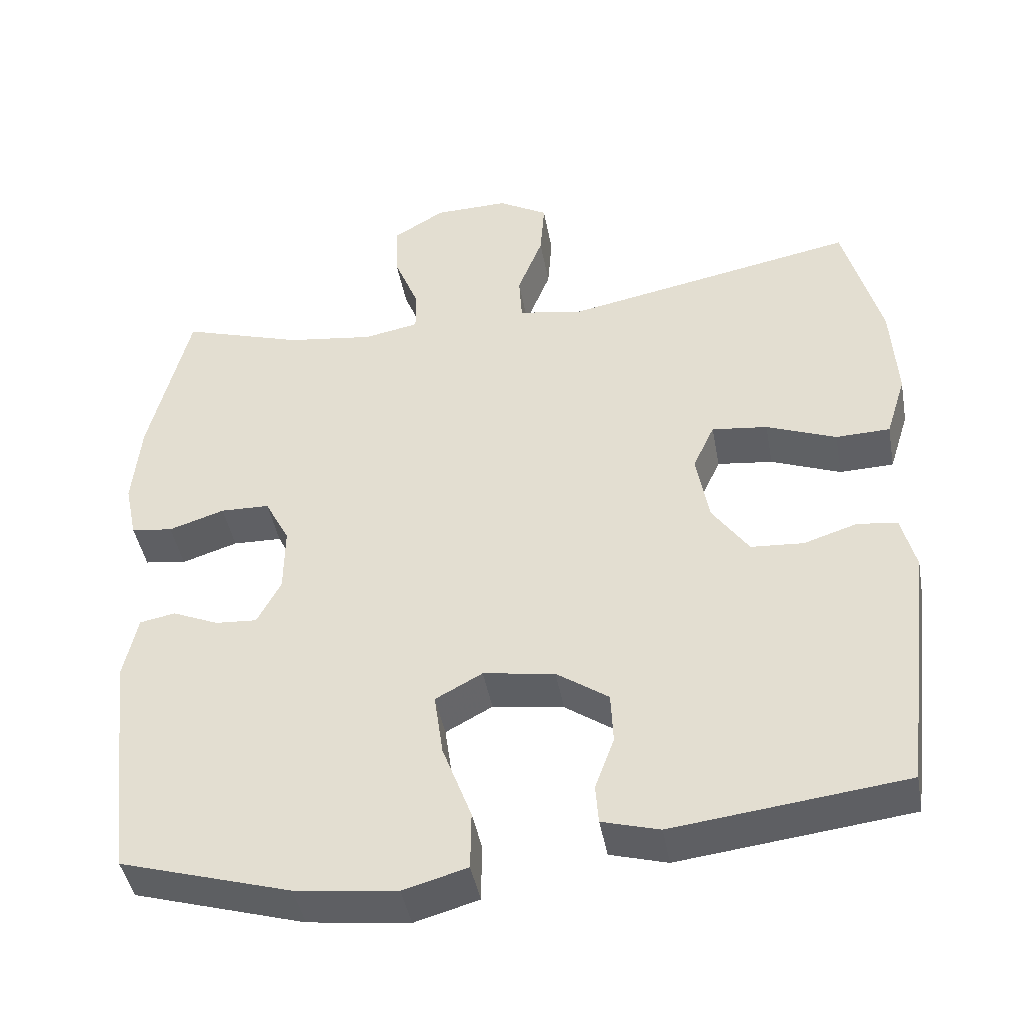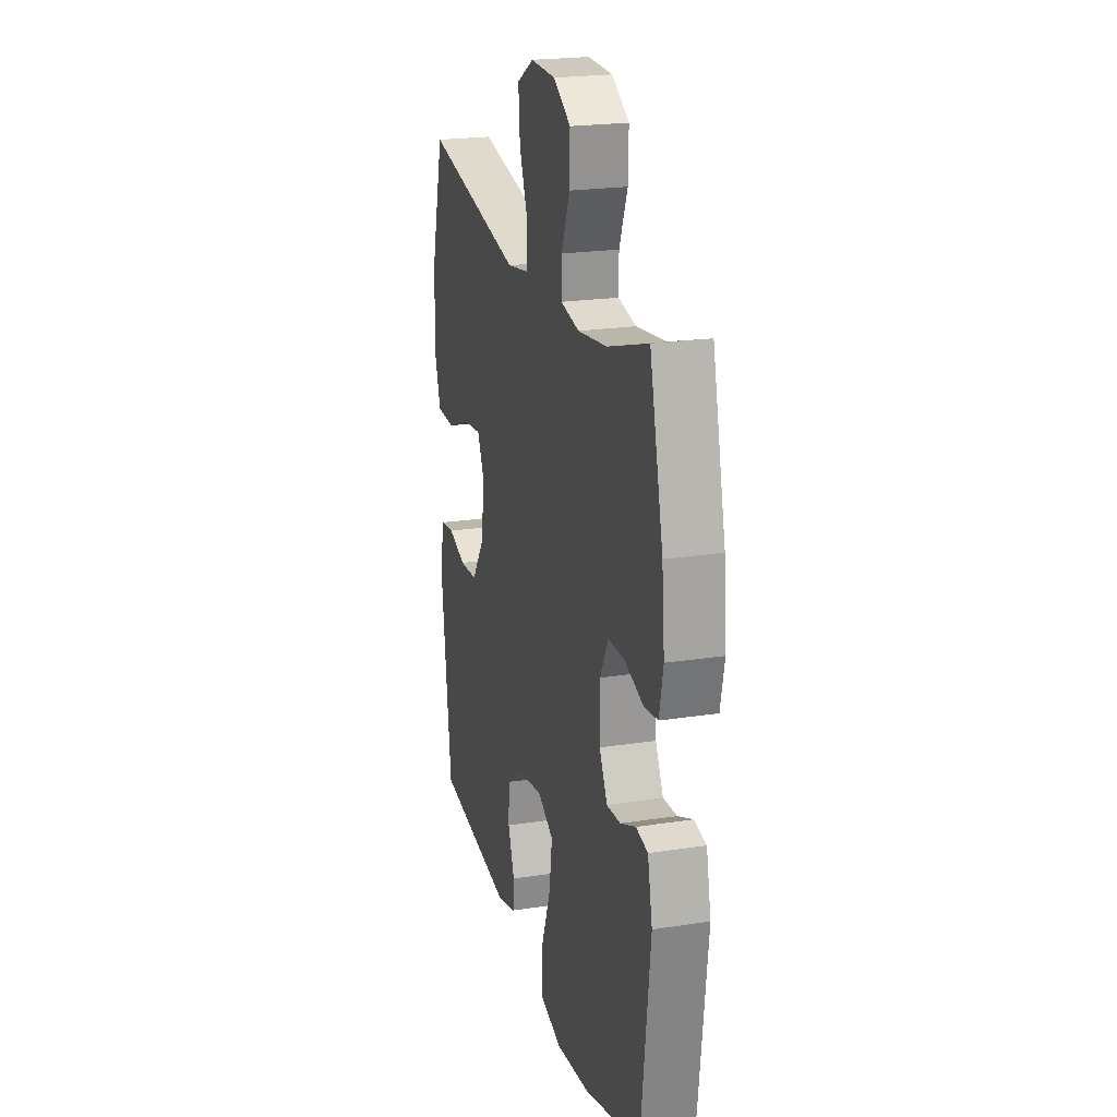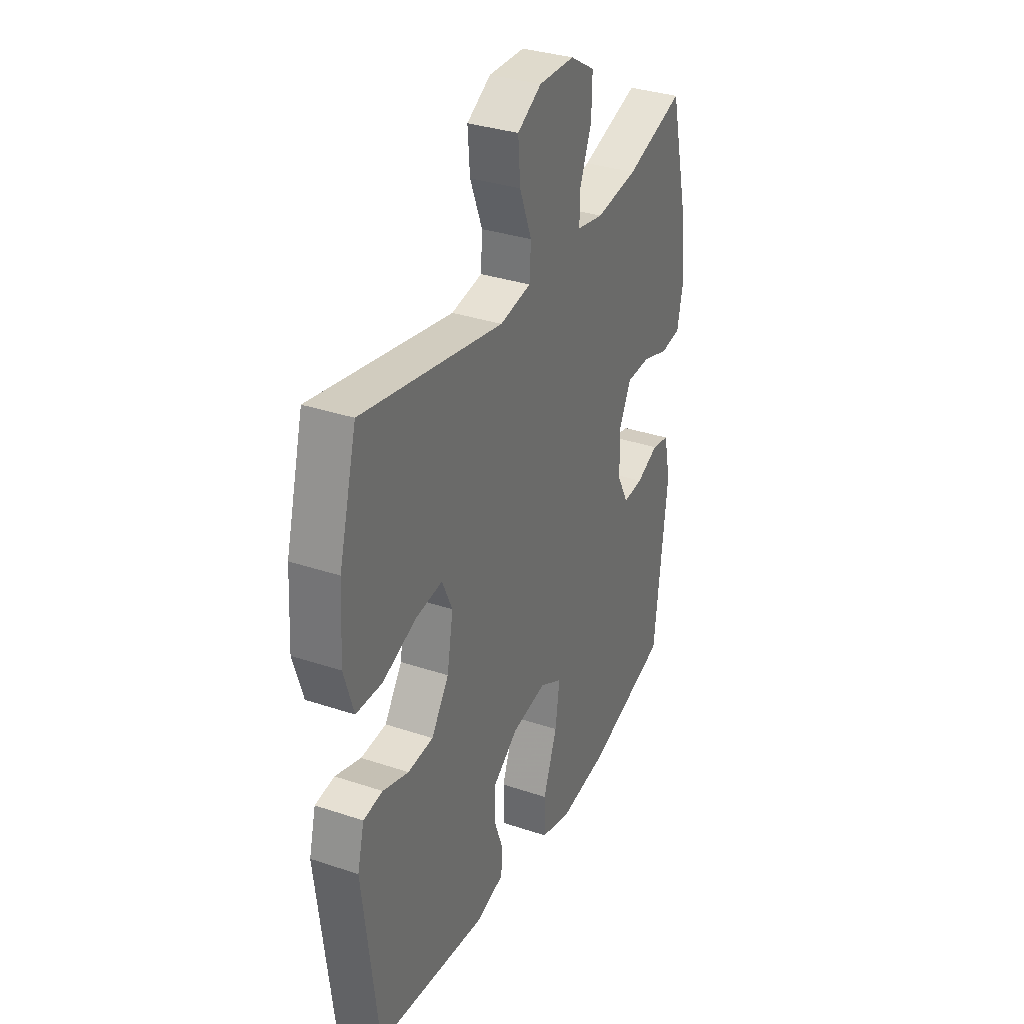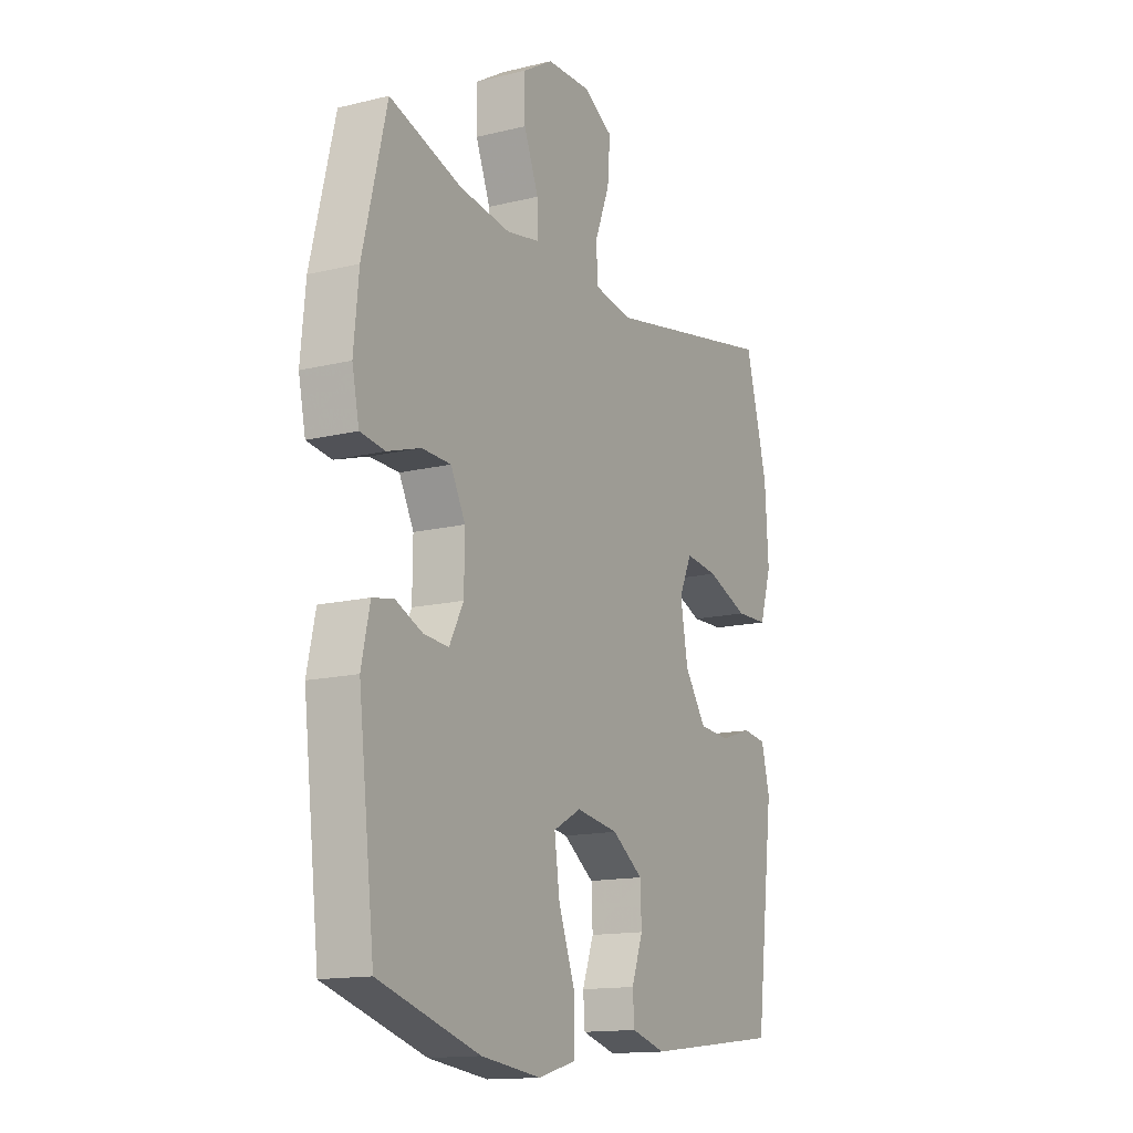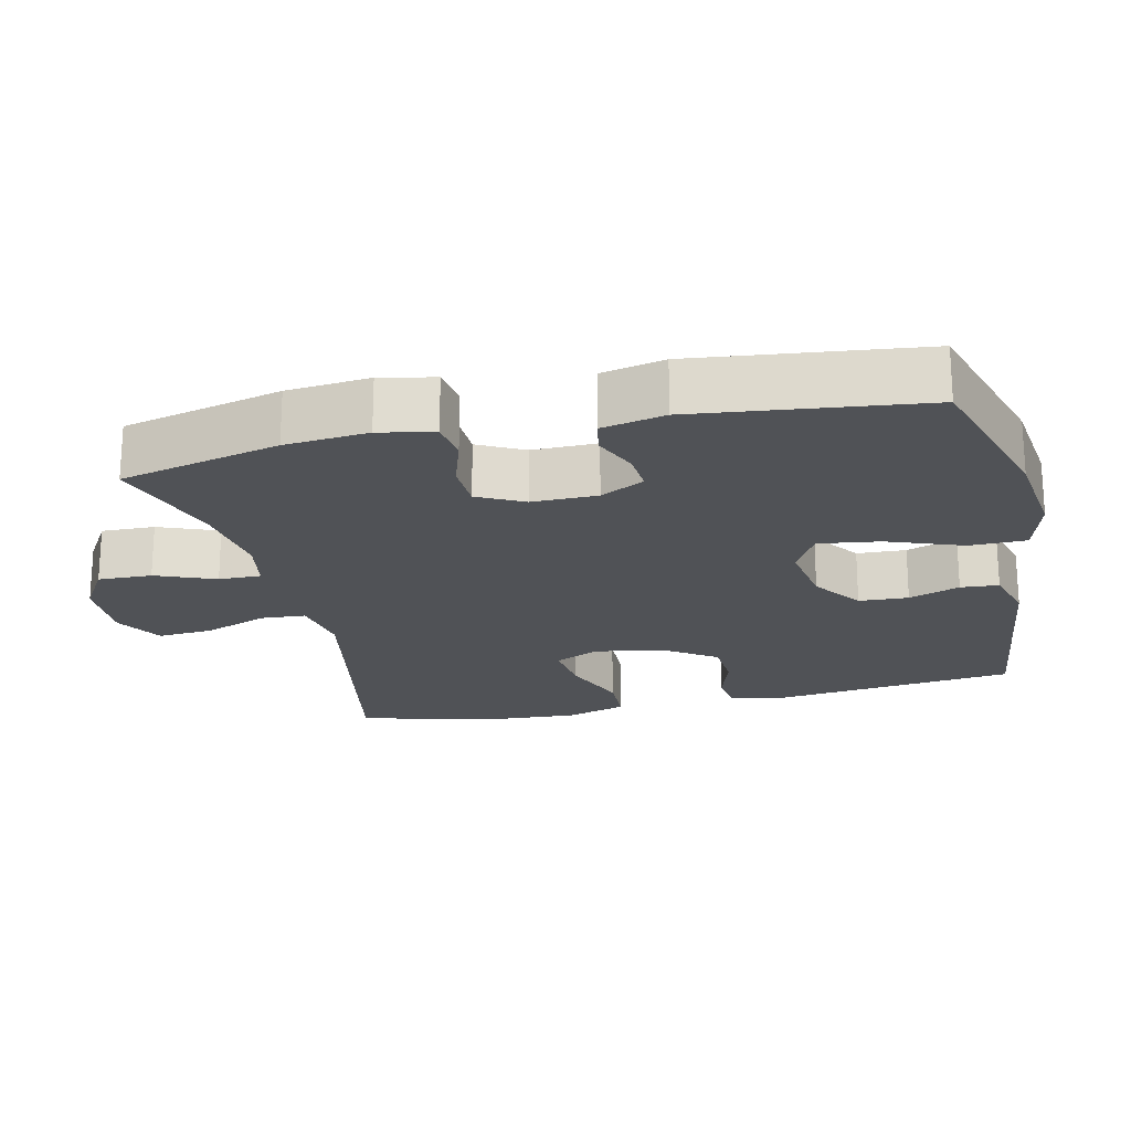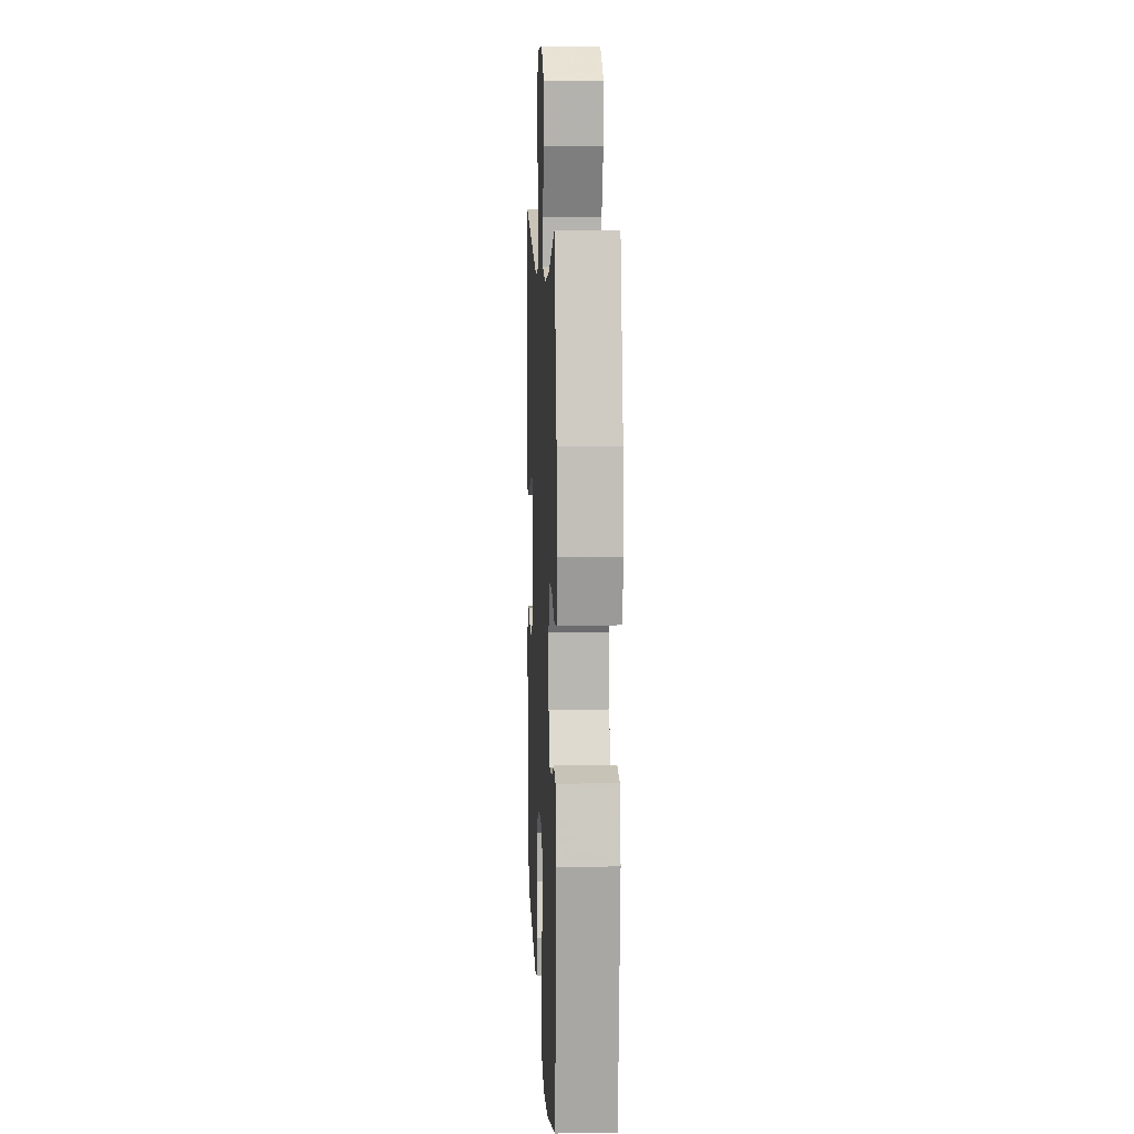
<metadata>
{"format":"obj","ext":"obj","renderer":"f3d","projection":"perspective","resolution":1024,"background":"white","views":[{"elev":-43.7,"azim":-169.7,"up":"+Z"},{"elev":21.9,"azim":74.8,"up":"+Z"},{"elev":33.4,"azim":-65.3,"up":"+Z"},{"elev":-14.4,"azim":118.1,"up":"+Z"},{"elev":-20.8,"azim":102.9,"up":"+Y"},{"elev":9.1,"azim":87.5,"up":"+Z"}]}
</metadata>
<code>
v 0.5 0.07 0.5
v 0.554 0.07 0.277
v 0.565 0.07 0.161
v 0.549 0.07 0.085
v 0.493 0.07 0.077
v 0.418 0.07 0.101
v 0.352 0.07 0.099
v 0.319 0.07 0.035
v 0.32 0.07 -0.056
v 0.352 0.07 -0.117
v 0.408 0.07 -0.113
v 0.47 0.07 -0.086
v 0.518 0.07 -0.095
v 0.537 0.07 -0.183
v 0.5 0.07 -0.5
v 0.271 0.07 -0.569
v 0.135 0.07 -0.586
v 0.049 0.07 -0.562
v 0.048 0.07 -0.483
v 0.087 0.07 -0.378
v 0.099 0.07 -0.292
v 0.036 0.07 -0.258
v -0.06 0.07 -0.273
v -0.13 0.07 -0.322
v -0.133 0.07 -0.391
v -0.107 0.07 -0.462
v -0.111 0.07 -0.515
v -0.188 0.07 -0.537
v -0.5 0.07 -0.5
v -0.542 0.07 -0.157
v -0.523 0.07 -0.082
v -0.469 0.07 -0.075
v -0.397 0.07 -0.098
v -0.326 0.07 -0.093
v -0.277 0.07 -0.022
v -0.26 0.07 0.075
v -0.289 0.07 0.138
v -0.364 0.07 0.129
v -0.458 0.07 0.092
v -0.531 0.07 0.094
v -0.558 0.07 0.18
v -0.55 0.07 0.313
v -0.5 0.07 0.5
v -0.105 0.07 0.424
v -0.018 0.07 0.439
v -0.014 0.07 0.503
v -0.048 0.07 0.59
v -0.054 0.07 0.668
v 0.013 0.07 0.707
v 0.113 0.07 0.705
v 0.182 0.07 0.663
v 0.18 0.07 0.588
v 0.147 0.07 0.505
v 0.146 0.07 0.446
v 0.22 0.07 0.432
v 0.337 0.07 0.448
v 0.5 0 0.5
v 0.554 0 0.277
v 0.565 0 0.161
v 0.549 0 0.085
v 0.493 0 0.077
v 0.418 0 0.101
v 0.352 0 0.099
v 0.319 0 0.035
v 0.32 0 -0.056
v 0.352 0 -0.117
v 0.408 0 -0.113
v 0.47 0 -0.086
v 0.518 0 -0.095
v 0.537 0 -0.183
v 0.5 0 -0.5
v 0.271 0 -0.569
v 0.135 0 -0.586
v 0.049 0 -0.562
v 0.048 0 -0.483
v 0.087 0 -0.378
v 0.099 0 -0.292
v 0.036 0 -0.258
v -0.06 0 -0.273
v -0.13 0 -0.322
v -0.133 0 -0.391
v -0.107 0 -0.462
v -0.111 0 -0.515
v -0.188 0 -0.537
v -0.5 0 -0.5
v -0.542 0 -0.157
v -0.523 0 -0.082
v -0.469 0 -0.075
v -0.397 0 -0.098
v -0.326 0 -0.093
v -0.277 0 -0.022
v -0.26 0 0.075
v -0.289 0 0.138
v -0.364 0 0.129
v -0.458 0 0.092
v -0.531 0 0.094
v -0.558 0 0.18
v -0.55 0 0.313
v -0.5 0 0.5
v -0.105 0 0.424
v -0.018 0 0.439
v -0.014 0 0.503
v -0.048 0 0.59
v -0.054 0 0.668
v 0.013 0 0.707
v 0.113 0 0.705
v 0.182 0 0.663
v 0.18 0 0.588
v 0.147 0 0.505
v 0.146 0 0.446
v 0.22 0 0.432
v 0.337 0 0.448
f 50 51 52 53
f 50 53 54
f 49 50 54
f 46 47 48 49
f 45 46 49 54
f 44 45 54 55
f 42 43 44
f 41 42 44 55
f 38 39 40 41
f 37 38 41 55
f 30 31 32 33
f 30 33 34
f 29 30 34
f 28 29 34 35
f 25 26 27 28
f 24 25 28 35
f 17 18 19 20
f 17 20 21
f 16 17 21
f 15 16 21
f 14 15 21 22
f 11 12 13 14
f 10 11 14 22
f 3 4 5 6
f 3 6 7
f 56 1 2 3
f 56 3 7
f 36 37 55 56
f 36 56 7 8
f 23 24 35 36
f 23 36 8 9
f 9 10 22 23
f 109 108 107 106
f 110 109 106
f 110 106 105
f 105 104 103 102
f 110 105 102 101
f 111 110 101 100
f 100 99 98
f 111 100 98 97
f 97 96 95 94
f 111 97 94 93
f 89 88 87 86
f 90 89 86
f 90 86 85
f 91 90 85 84
f 84 83 82 81
f 91 84 81 80
f 76 75 74 73
f 77 76 73
f 77 73 72
f 77 72 71
f 78 77 71 70
f 70 69 68 67
f 78 70 67 66
f 62 61 60 59
f 63 62 59
f 59 58 57 112
f 63 59 112
f 112 111 93 92
f 64 63 112 92
f 92 91 80 79
f 65 64 92 79
f 79 78 66 65
f 1 57 58 2
f 2 58 59 3
f 3 59 60 4
f 4 60 61 5
f 5 61 62 6
f 6 62 63 7
f 7 63 64 8
f 8 64 65 9
f 9 65 66 10
f 10 66 67 11
f 11 67 68 12
f 12 68 69 13
f 13 69 70 14
f 14 70 71 15
f 15 71 72 16
f 16 72 73 17
f 17 73 74 18
f 18 74 75 19
f 19 75 76 20
f 20 76 77 21
f 21 77 78 22
f 22 78 79 23
f 23 79 80 24
f 24 80 81 25
f 25 81 82 26
f 26 82 83 27
f 27 83 84 28
f 28 84 85 29
f 29 85 86 30
f 30 86 87 31
f 31 87 88 32
f 32 88 89 33
f 33 89 90 34
f 34 90 91 35
f 35 91 92 36
f 36 92 93 37
f 37 93 94 38
f 38 94 95 39
f 39 95 96 40
f 40 96 97 41
f 41 97 98 42
f 42 98 99 43
f 43 99 100 44
f 44 100 101 45
f 45 101 102 46
f 46 102 103 47
f 47 103 104 48
f 48 104 105 49
f 49 105 106 50
f 50 106 107 51
f 51 107 108 52
f 52 108 109 53
f 53 109 110 54
f 54 110 111 55
f 55 111 112 56
f 56 112 57 1

</code>
